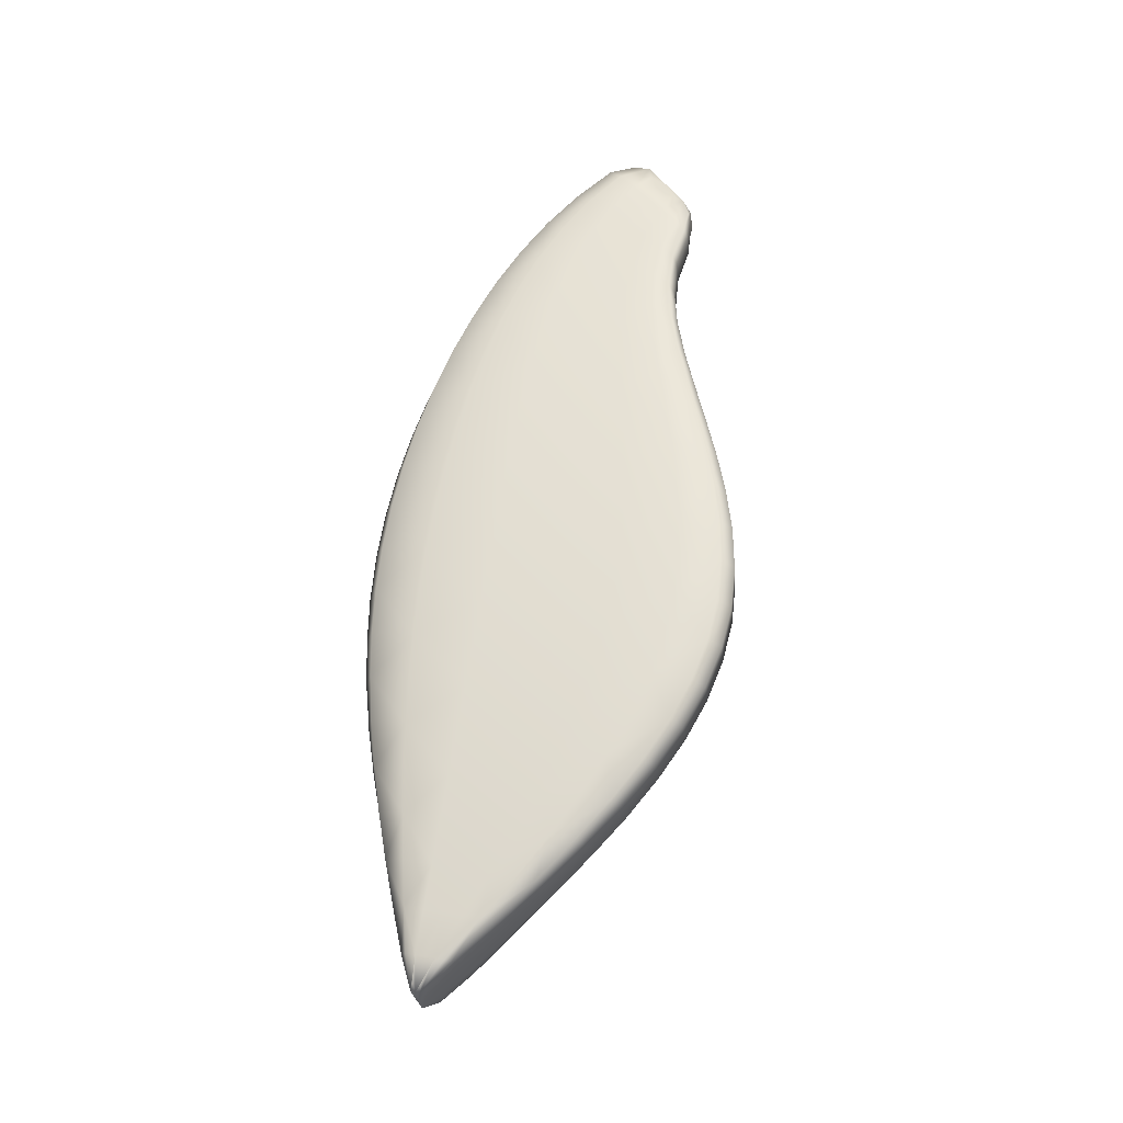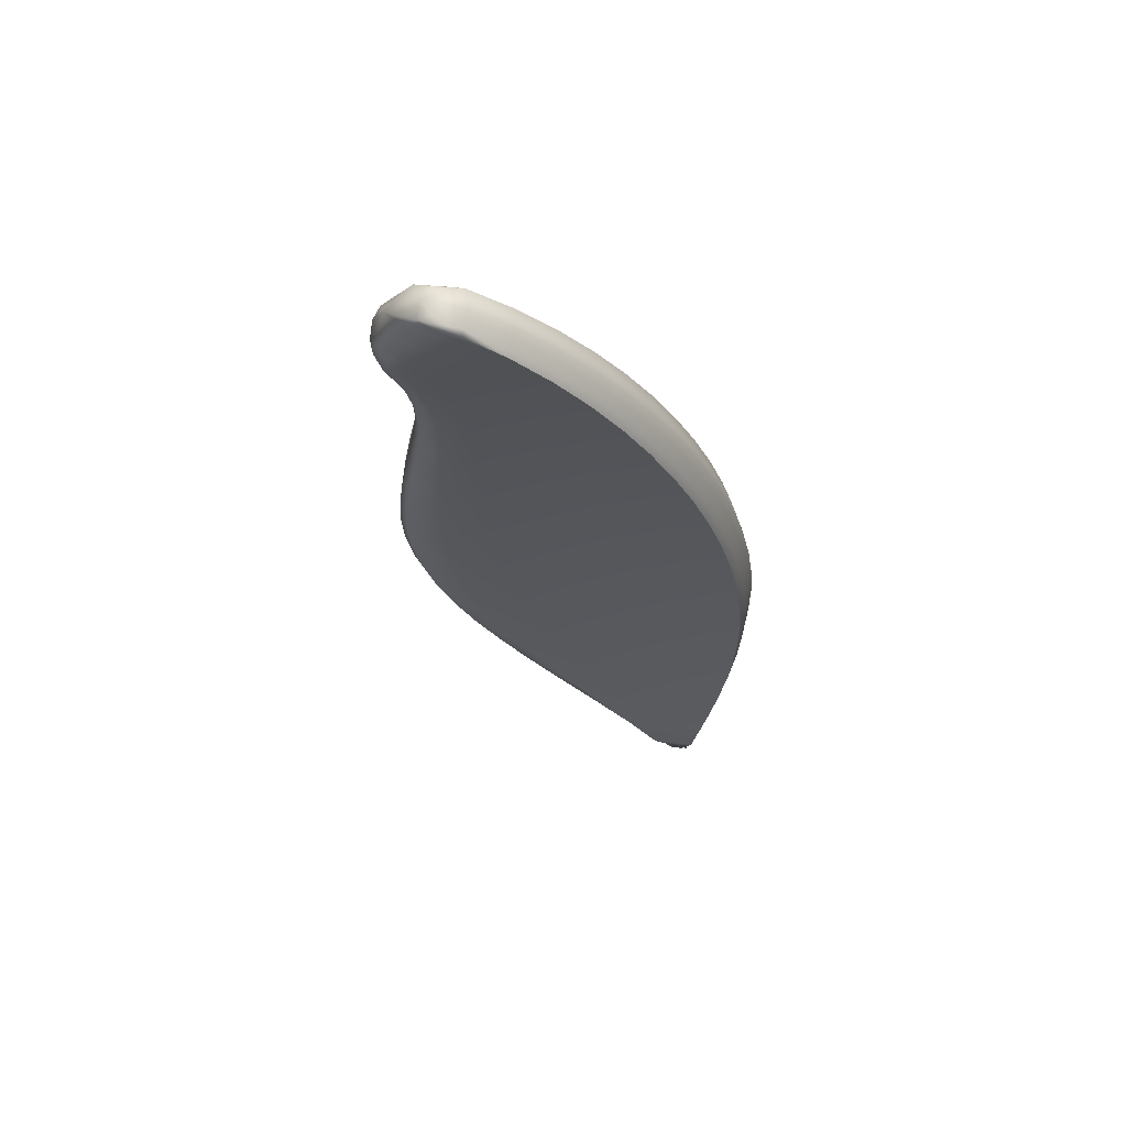
<metadata>
{"format":"obj","ext":"obj","renderer":"f3d","projection":"perspective","resolution":1024,"background":"white","views":[{"elev":50.6,"azim":-65.9,"up":"+Z"},{"elev":-12.0,"azim":117.2,"up":"+Z"}]}
</metadata>
<code>
v -1.226 2.194 0.5002
v -4.033 1.682 -0.1375
v -2.612 2.391 0.2901
v -2.475 1.369 0.2151
v -1.387 1.918 0.4133
v -2.562 2.345 0.0913
v -1.222 2.179 0.3952
v -1.725 2.396 0.4462
v -1.707 2.366 0.2896
v -1.702 2.408 0.3083
v -1.208 2.205 0.4183
v -1.429 2.316 0.4867
v -1.41 2.324 0.3651
v -1.42 2.293 0.3469
v -2.024 2.428 0.4
v -1.996 2.391 0.2282
v -1.997 2.446 0.2467
v -2.574 2.417 0.1095
v -2.32 2.425 0.348
v -2.288 2.448 0.1804
v -2.281 2.383 0.1622
v -1.821 1.798 0.3405
v -1.276 2.092 0.3977
v -1.746 2.174 0.3062
v -1.477 2.157 0.3544
v -1.34 1.991 0.3994
v -1.788 1.958 0.3206
v -1.541 2.003 0.3604
v -1.589 1.888 0.3742
v -2.534 2.016 0.1378
v -2.011 2.143 0.2556
v -2.273 2.087 0.2003
v -2.039 1.656 0.306
v -2.026 1.864 0.2799
v -2.5 1.646 0.1787
v -2.261 1.753 0.2338
v -2.254 1.504 0.2655
v -2.514 1.372 0.3894
v -1.396 1.925 0.5208
v -1.842 1.806 0.4906
v -1.402 1.905 0.4702
v -1.837 1.779 0.422
v -1.605 1.876 0.4498
v -1.605 1.897 0.5141
v -2.066 1.663 0.4644
v -2.055 1.63 0.3925
v -2.491 1.331 0.3109
v -2.27 1.471 0.3566
v -2.286 1.509 0.4316
v -1.349 2.003 0.5306
v -1.811 1.979 0.4944
v -1.555 2.02 0.5202
v -1.283 2.108 0.5277
v -1.767 2.2 0.4829
v -1.49 2.178 0.5143
v -2.549 1.67 0.3862
v -2.057 1.887 0.4654
v -2.301 1.777 0.4302
v -2.043 2.174 0.4473
v -2.588 2.052 0.3565
v -2.315 2.121 0.4058
v -3.946 1.61 -0.309
v -3.419 2.104 0.09424
v -3.214 1.294 -0.01593
v -3.337 2.066 -0.1367
v -2.897 2.325 0.2271
v -2.836 2.278 0.01634
v -2.852 2.352 0.03534
v -3.357 2.124 -0.1124
v -3.168 2.227 0.1614
v -3.114 2.253 -0.03898
v -3.096 2.184 -0.06006
v -3.297 1.806 -0.09566
v -2.795 1.941 0.06704
v -3.051 1.87 -0.01134
v -2.709 1.278 0.1518
v -2.745 1.562 0.1121
v -3.248 1.513 -0.05664
v -2.996 1.517 0.03312
v -2.957 1.254 0.07453
v -3.946 1.673 -0.3451
v -3.655 1.962 0.02506
v -3.564 1.932 -0.2142
v -3.583 1.974 -0.1861
v -3.967 1.679 -0.2977
v -3.877 1.808 -0.04764
v -3.795 1.81 -0.2621
v -3.778 1.788 -0.2943
v -3.942 1.651 -0.3418
v -3.533 1.747 -0.185
v -3.762 1.692 -0.2794
v -3.475 1.383 -0.1188
v -3.497 1.539 -0.1558
v -3.938 1.627 -0.3382
v -3.743 1.584 -0.2635
v -3.736 1.504 -0.2335
v -3.281 1.296 0.1937
v -2.755 1.28 0.336
v -2.727 1.238 0.2532
v -3.244 1.264 0.09937
v -2.98 1.217 0.1825
v -3.013 1.256 0.2706
v -3.33 1.532 0.1898
v -2.805 1.585 0.3314
v -3.066 1.539 0.2656
v -2.86 1.977 0.2986
v -3.385 1.835 0.1607
v -3.127 1.904 0.2328
v -4.032 1.616 -0.1031
v -3.554 1.386 0.1054
v -3.514 1.362 0.004003
v -3.991 1.611 -0.1998
v -3.784 1.495 -0.1035
v -3.829 1.509 0.005492
v -4.044 1.636 -0.08387
v -3.592 1.554 0.1051
v -3.852 1.597 0.01193
v -3.633 1.771 0.08292
v -4.049 1.661 -0.08672
v -3.873 1.709 -0.000304
v -4.064 1.662 -0.1184
v -3.986 1.728 -0.08589
v -3.884 1.766 -0.006947
v -3.991 1.679 -0.04411
v -2.606 2.247 0.3365
v -2.466 2.412 0.3198
v -2.321 2.296 0.3893
v -2.451 2.088 0.3822
v -2.483 1.483 0.1928
v -2.363 1.432 0.2418
v -2.256 1.607 0.2454
v -2.38 1.697 0.2076
v -2.566 2.403 0.08215
v -2.422 2.368 0.1273
v -2.282 2.435 0.1547
v -2.432 2.437 0.1454
v -1.701 2.399 0.2863
v -1.563 2.336 0.3188
v -1.41 2.317 0.3453
v -1.555 2.372 0.3374
v -1.576 2.363 0.4672
v -1.711 2.417 0.376
v -1.415 2.331 0.4252
v -1.288 2.255 0.5046
v -1.27 2.261 0.3911
v -1.199 2.174 0.4625
v -1.282 2.235 0.3735
v -1.198 2.166 0.4089
v -1.993 2.435 0.2228
v -1.852 2.383 0.2594
v -1.85 2.432 0.2781
v -1.875 2.417 0.4238
v -2.009 2.457 0.3213
v -2.595 2.43 0.1964
v -2.304 2.46 0.2614
v -2.172 2.431 0.3748
v -2.143 2.451 0.2141
v -2.139 2.391 0.1958
v -1.707 1.853 0.3571
v -1.568 1.935 0.3622
v -1.665 1.989 0.3404
v -1.806 1.864 0.3256
v -1.724 2.283 0.2972
v -1.611 2.173 0.3305
v -1.445 2.234 0.3504
v -1.228 2.121 0.4102
v -1.345 2.122 0.3779
v -1.767 2.064 0.3141
v -1.509 2.078 0.3578
v -1.284 2.035 0.4118
v -1.415 1.994 0.3809
v -1.469 1.899 0.3923
v -1.335 1.957 0.4124
v -2.55 2.203 0.1126
v -2.404 2.053 0.17
v -2.278 2.255 0.1797
v -1.879 2.163 0.2813
v -2.002 2.284 0.2407
v -2.142 2.117 0.2287
v -1.931 1.73 0.3237
v -1.908 1.915 0.3007
v -2.033 1.742 0.2884
v -2.019 2.001 0.2689
v -2.517 1.827 0.1603
v -2.267 1.916 0.2187
v -2.144 1.809 0.2578
v -2.146 1.579 0.2868
v -2.502 1.331 0.3577
v -2.399 1.437 0.4118
v -2.278 1.471 0.4012
v -2.379 1.397 0.3351
v -1.726 1.861 0.5025
v -1.609 1.878 0.4876
v -1.723 1.837 0.4358
v -1.843 1.781 0.4626
v -1.83 1.777 0.3769
v -1.6 1.874 0.4077
v -1.361 1.924 0.443
v -1.483 1.889 0.4643
v -1.482 1.907 0.5258
v -1.366 1.927 0.4984
v -1.955 1.738 0.4781
v -1.947 1.708 0.4078
v -2.062 1.631 0.4352
v -2.047 1.628 0.3451
v -2.48 1.331 0.2587
v -2.26 1.47 0.3069
v -2.162 1.549 0.3756
v -2.176 1.585 0.4491
v -1.456 2.258 0.5103
v -1.628 2.197 0.4991
v -1.745 2.313 0.4753
v -1.83 1.878 0.4981
v -1.684 2.008 0.5075
v -1.585 1.949 0.522
v -1.343 1.966 0.5226
v -1.426 2.009 0.5327
v -1.79 2.087 0.4893
v -1.523 2.097 0.5177
v -1.29 2.047 0.5208
v -1.354 2.14 0.5287
v -1.232 2.134 0.518
v -2.53 1.497 0.3954
v -2.424 1.721 0.4094
v -2.294 1.621 0.4379
v -1.935 1.937 0.4805
v -2.063 1.757 0.4712
v -2.179 1.832 0.4488
v -1.905 2.192 0.4657
v -2.034 2.321 0.4353
v -2.05 2.028 0.4574
v -2.568 1.857 0.3732
v -2.308 1.945 0.4195
v -2.179 2.15 0.4274
v -3.968 1.627 -0.3304
v -3.865 1.571 -0.295
v -3.735 1.537 -0.2569
v -3.865 1.611 -0.3204
v -3.225 1.385 -0.04193
v -3.085 1.267 0.03089
v -2.971 1.363 0.04911
v -3.122 1.511 -0.01051
v -3.344 2.112 -0.1445
v -3.219 2.127 -0.09831
v -3.103 2.239 -0.0695
v -3.238 2.191 -0.07576
v -2.843 2.338 0.006413
v -2.7 2.315 0.05418
v -2.715 2.389 0.07262
v -2.756 2.362 0.2591
v -2.878 2.366 0.1275
v -3.296 2.168 0.128
v -3.392 2.135 -0.01196
v -3.145 2.265 0.0577
v -3.035 2.28 0.1945
v -2.986 2.307 -0.001903
v -2.968 2.234 -0.02178
v -3.32 1.953 -0.1182
v -3.175 1.837 -0.05283
v -3.077 2.048 -0.03788
v -2.665 1.979 0.1035
v -2.819 2.132 0.03955
v -2.924 1.905 0.0287
v -2.59 1.316 0.1851
v -2.622 1.599 0.1469
v -2.722 1.395 0.1277
v -2.77 1.747 0.09164
v -3.272 1.656 -0.07478
v -3.023 1.69 0.01275
v -2.87 1.534 0.07405
v -2.831 1.257 0.1149
v -3.974 1.661 -0.3356
v -3.882 1.714 -0.336
v -3.781 1.805 -0.297
v -3.899 1.726 -0.3018
v -3.569 1.965 -0.2196
v -3.452 2.001 -0.1752
v -3.472 2.051 -0.1491
v -3.539 2.035 0.05999
v -3.621 1.983 -0.08251
v -4.02 1.666 -0.2275
v -3.838 1.817 -0.1559
v -3.767 1.886 -0.01074
v -3.69 1.893 -0.2237
v -3.672 1.861 -0.2538
v -3.973 1.654 -0.3345
v -3.874 1.665 -0.3286
v -3.771 1.747 -0.2878
v -3.416 1.776 -0.1397
v -3.55 1.852 -0.2012
v -3.648 1.719 -0.2316
v -3.345 1.334 -0.06584
v -3.373 1.523 -0.1051
v -3.481 1.447 -0.1442
v -3.515 1.641 -0.1696
v -3.97 1.64 -0.3323
v -3.752 1.637 -0.2712
v -3.62 1.559 -0.2086
v -3.606 1.44 -0.1747
v -3.156 2.09 0.2117
v -3.257 1.869 0.1975
v -3.411 1.99 0.1427
v -3.262 1.264 0.1558
v -3.146 1.269 0.2336
v -2.995 1.216 0.2352
v -3.111 1.233 0.1425
v -2.607 1.277 0.2836
v -2.74 1.238 0.3026
v -2.632 1.319 0.3641
v -2.714 1.239 0.1981
v -3.224 1.264 0.03657
v -2.964 1.217 0.1239
v -2.852 1.219 0.2194
v -2.882 1.259 0.3047
v -3.304 1.395 0.2004
v -3.198 1.531 0.2289
v -3.037 1.374 0.2766
v -2.778 1.407 0.3418
v -2.676 1.623 0.3602
v -2.935 1.557 0.2998
v -2.724 2.015 0.3286
v -2.887 2.177 0.2767
v -2.832 1.777 0.317
v -3.357 1.681 0.1765
v -3.097 1.718 0.251
v -2.995 1.94 0.2666
v -4.037 1.627 -0.1625
v -3.966 1.577 -0.04872
v -3.809 1.496 -0.039
v -3.918 1.569 -0.1617
v -3.417 1.336 0.151
v -3.379 1.308 0.05322
v -3.535 1.363 0.06443
v -3.49 1.362 -0.06326
v -3.992 1.623 -0.2701
v -3.756 1.494 -0.1754
v -3.649 1.426 -0.04825
v -3.692 1.445 0.05687
v -4.059 1.634 -0.1152
v -3.98 1.622 -0.03777
v -3.842 1.546 0.01712
v -3.461 1.54 0.1485
v -3.573 1.457 0.1138
v -3.722 1.574 0.05957
v -3.51 1.803 0.1225
v -3.653 1.881 0.07008
v -3.612 1.66 0.09473
v -4.061 1.648 -0.1167
v -3.862 1.652 0.006062
v -3.754 1.74 0.04202
v -3.997 1.708 -0.04745
v -2.464 2.274 0.3638
v -2.368 1.542 0.2205
v -2.425 2.423 0.1189
v -1.554 2.365 0.3165
v -1.562 2.381 0.4013
v -1.274 2.267 0.4474
v -1.271 2.255 0.3726
v -1.847 2.422 0.2551
v -1.86 2.442 0.3493
v -2.451 2.45 0.2295
v -2.157 2.463 0.292
v -2.138 2.439 0.1893
v -1.689 1.909 0.3437
v -1.584 2.265 0.3242
v -1.309 2.186 0.3756
v -1.639 2.079 0.336
v -1.381 2.056 0.3796
v -1.446 1.938 0.3815
v -2.414 2.231 0.1469
v -1.864 2.288 0.2695
v -2.14 2.273 0.2109
v -1.921 1.807 0.3074
v -1.894 2.037 0.2919
v -2.392 1.871 0.1906
v -2.143 1.96 0.2446
v -2.144 1.674 0.2679
v -2.388 1.397 0.3808
v -1.728 1.839 0.4751
v -1.717 1.835 0.3921
v -1.479 1.887 0.4241
v -1.487 1.891 0.5004
v -1.954 1.709 0.4494
v -1.94 1.706 0.3615
v -2.368 1.396 0.2842
v -2.153 1.548 0.327
v -2.17 1.55 0.4192
v -1.6 2.293 0.4934
v -1.709 1.923 0.5102
v -1.459 1.95 0.5338
v -1.657 2.101 0.5038
v -1.391 2.073 0.531
v -1.317 2.207 0.5258
v -2.411 1.556 0.4179
v -1.948 1.821 0.4853
v -2.178 1.689 0.4556
v -1.89 2.322 0.456
v -1.921 2.062 0.474
v -2.438 1.901 0.3975
v -2.179 1.988 0.4394
v -2.178 2.312 0.4131
v -3.86 1.587 -0.3169
v -3.098 1.368 0.005061
v -3.226 2.178 -0.1071
v -2.706 2.375 0.0445
v -2.738 2.403 0.1623
v -3.271 2.203 0.02288
v -3.014 2.32 0.09262
v -2.975 2.292 -0.03163
v -3.2 2.002 -0.07769
v -2.685 2.17 0.07677
v -2.949 2.092 0.001272
v -2.601 1.433 0.162
v -2.643 1.785 0.1273
v -3.148 1.67 -0.03003
v -2.897 1.716 0.05339
v -2.845 1.372 0.09007
v -3.884 1.722 -0.3374
v -3.458 2.04 -0.1819
v -3.508 2.061 -0.04701
v -3.943 1.731 -0.1944
v -3.731 1.901 -0.1187
v -3.676 1.886 -0.2579
v -3.879 1.693 -0.3328
v -3.437 1.903 -0.1593
v -3.662 1.8 -0.244
v -3.353 1.412 -0.09172
v -3.394 1.647 -0.1213
v -3.869 1.638 -0.3244
v -3.634 1.638 -0.2196
v -3.608 1.489 -0.1993
v -3.286 2.041 0.1777
v -3.127 1.232 0.197
v -2.619 1.277 0.3316
v -2.595 1.277 0.2301
v -3.093 1.233 0.08181
v -2.837 1.219 0.1627
v -2.866 1.218 0.2704
v -3.17 1.378 0.2398
v -2.652 1.446 0.3701
v -2.906 1.383 0.3106
v -2.747 2.215 0.3074
v -2.7 1.815 0.3464
v -3.228 1.697 0.2147
v -2.965 1.745 0.2851
v -3.023 2.136 0.2448
v -3.945 1.57 -0.09518
v -3.398 1.308 0.1116
v -3.357 1.308 -0.01179
v -3.888 1.567 -0.2358
v -3.623 1.425 -0.1178
v -3.672 1.426 0.01422
v -3.975 1.596 -0.03499
v -3.438 1.421 0.1584
v -3.708 1.499 0.06674
v -3.533 1.936 0.1069
v -3.485 1.669 0.1365
v -3.986 1.65 -0.04085
v -3.738 1.655 0.05125
v -3.769 1.824 0.03218
v -4.041 1.644 -0.2474
v -1.251 2.037 0.4655
f 121 351 122 2
f 122 351 123 86
f 123 351 124 120
f 124 351 121 119
f 125 352 126 3
f 126 352 127 19
f 127 352 128 61
f 128 352 125 60
f 129 353 130 4
f 130 353 131 37
f 131 353 132 36
f 132 353 129 35
f 133 354 134 6
f 134 354 135 21
f 135 354 136 20
f 136 354 133 18
f 137 355 138 9
f 138 355 139 14
f 139 355 140 13
f 140 355 137 10
f 141 356 142 8
f 142 356 140 10
f 140 356 143 13
f 143 356 141 12
f 144 357 143 12
f 143 357 145 13
f 145 357 146 11
f 146 357 144 1
f 147 358 148 7
f 148 358 145 11
f 145 358 139 13
f 139 358 147 14
f 149 359 150 16
f 150 359 137 9
f 137 359 151 10
f 151 359 149 17
f 152 360 153 15
f 153 360 151 17
f 151 360 142 10
f 142 360 152 8
f 126 361 154 3
f 154 361 136 18
f 136 361 155 20
f 155 361 126 19
f 156 362 155 19
f 155 362 157 20
f 157 362 153 17
f 153 362 156 15
f 158 363 149 16
f 149 363 157 17
f 157 363 135 20
f 135 363 158 21
f 159 364 160 29
f 160 364 161 28
f 161 364 162 27
f 162 364 159 22
f 138 365 163 9
f 163 365 164 24
f 164 365 165 25
f 165 365 138 14
f 166 366 147 7
f 147 366 165 14
f 165 366 167 25
f 167 366 166 23
f 164 367 168 24
f 168 367 161 27
f 161 367 169 28
f 169 367 164 25
f 170 368 167 23
f 167 368 169 25
f 169 368 171 28
f 171 368 170 26
f 172 369 173 5
f 173 369 171 26
f 171 369 160 28
f 160 369 172 29
f 174 370 175 30
f 175 370 176 32
f 176 370 134 21
f 134 370 174 6
f 177 371 163 24
f 163 371 150 9
f 150 371 178 16
f 178 371 177 31
f 179 372 178 31
f 178 372 158 16
f 158 372 176 21
f 176 372 179 32
f 180 373 162 22
f 162 373 181 27
f 181 373 182 34
f 182 373 180 33
f 168 374 177 24
f 177 374 183 31
f 183 374 181 34
f 181 374 168 27
f 184 375 132 35
f 132 375 185 36
f 185 375 175 32
f 175 375 184 30
f 186 376 183 34
f 183 376 179 31
f 179 376 185 32
f 185 376 186 36
f 187 377 182 33
f 182 377 186 34
f 186 377 131 36
f 131 377 187 37
f 188 378 189 38
f 189 378 190 49
f 190 378 191 48
f 191 378 188 47
f 192 379 193 44
f 193 379 194 43
f 194 379 195 42
f 195 379 192 40
f 159 380 196 22
f 196 380 194 42
f 194 380 197 43
f 197 380 159 29
f 198 381 172 5
f 172 381 197 29
f 197 381 199 43
f 199 381 198 41
f 200 382 201 39
f 201 382 199 41
f 199 382 193 43
f 193 382 200 44
f 202 383 195 40
f 195 383 203 42
f 203 383 204 46
f 204 383 202 45
f 196 384 180 22
f 180 384 205 33
f 205 384 203 46
f 203 384 196 42
f 206 385 191 47
f 191 385 207 48
f 207 385 130 37
f 130 385 206 4
f 208 386 205 46
f 205 386 187 33
f 187 386 207 37
f 207 386 208 48
f 209 387 204 45
f 204 387 208 46
f 208 387 190 48
f 190 387 209 49
f 141 388 210 12
f 210 388 211 55
f 211 388 212 54
f 212 388 141 8
f 192 389 213 40
f 213 389 214 51
f 214 389 215 52
f 215 389 192 44
f 216 390 200 39
f 200 390 215 44
f 215 390 217 52
f 217 390 216 50
f 214 391 218 51
f 218 391 211 54
f 211 391 219 55
f 219 391 214 52
f 220 392 217 50
f 217 392 219 52
f 219 392 221 55
f 221 392 220 53
f 144 393 222 1
f 222 393 221 53
f 221 393 210 55
f 210 393 144 12
f 223 394 224 56
f 224 394 225 58
f 225 394 189 49
f 189 394 223 38
f 226 395 213 51
f 213 395 202 40
f 202 395 227 45
f 227 395 226 57
f 228 396 227 57
f 227 396 209 45
f 209 396 225 49
f 225 396 228 58
f 152 397 212 8
f 212 397 229 54
f 229 397 230 59
f 230 397 152 15
f 218 398 226 51
f 226 398 231 57
f 231 398 229 59
f 229 398 218 54
f 232 399 128 60
f 128 399 233 61
f 233 399 224 58
f 224 399 232 56
f 234 400 231 59
f 231 400 228 57
f 228 400 233 58
f 233 400 234 61
f 156 401 230 15
f 230 401 234 59
f 234 401 127 61
f 127 401 156 19
f 235 402 236 62
f 236 402 237 96
f 237 402 238 95
f 238 402 235 94
f 239 403 240 64
f 240 403 241 80
f 241 403 242 79
f 242 403 239 78
f 243 404 244 65
f 244 404 245 72
f 245 404 246 71
f 246 404 243 69
f 247 405 248 67
f 248 405 133 6
f 133 405 249 18
f 249 405 247 68
f 250 406 251 66
f 251 406 249 68
f 249 406 154 18
f 154 406 250 3
f 252 407 253 63
f 253 407 246 69
f 246 407 254 71
f 254 407 252 70
f 255 408 254 70
f 254 408 256 71
f 256 408 251 68
f 251 408 255 66
f 257 409 247 67
f 247 409 256 68
f 256 409 245 71
f 245 409 257 72
f 258 410 259 73
f 259 410 260 75
f 260 410 244 72
f 244 410 258 65
f 261 411 174 30
f 174 411 248 6
f 248 411 262 67
f 262 411 261 74
f 263 412 262 74
f 262 412 257 67
f 257 412 260 72
f 260 412 263 75
f 264 413 129 4
f 129 413 265 35
f 265 413 266 77
f 266 413 264 76
f 184 414 261 30
f 261 414 267 74
f 267 414 265 77
f 265 414 184 35
f 268 415 242 78
f 242 415 269 79
f 269 415 259 75
f 259 415 268 73
f 270 416 267 77
f 267 416 263 74
f 263 416 269 75
f 269 416 270 79
f 271 417 266 76
f 266 417 270 77
f 270 417 241 79
f 241 417 271 80
f 272 418 273 81
f 273 418 274 88
f 274 418 275 87
f 275 418 272 85
f 276 419 277 83
f 277 419 243 65
f 243 419 278 69
f 278 419 276 84
f 279 420 280 82
f 280 420 278 84
f 278 420 253 69
f 253 420 279 63
f 122 421 281 2
f 281 421 275 85
f 275 421 282 87
f 282 421 122 86
f 283 422 282 86
f 282 422 284 87
f 284 422 280 84
f 280 422 283 82
f 285 423 276 83
f 276 423 284 84
f 284 423 274 87
f 274 423 285 88
f 286 424 287 89
f 287 424 288 91
f 288 424 273 88
f 273 424 286 81
f 289 425 258 73
f 258 425 277 65
f 277 425 290 83
f 290 425 289 90
f 291 426 290 90
f 290 426 285 83
f 285 426 288 88
f 288 426 291 91
f 292 427 239 64
f 239 427 293 78
f 293 427 294 93
f 294 427 292 92
f 268 428 289 73
f 289 428 295 90
f 295 428 293 93
f 293 428 268 78
f 296 429 238 94
f 238 429 297 95
f 297 429 287 91
f 287 429 296 89
f 298 430 295 93
f 295 430 291 90
f 291 430 297 91
f 297 430 298 95
f 299 431 294 92
f 294 431 298 93
f 298 431 237 95
f 237 431 299 96
f 252 432 300 70
f 300 432 301 108
f 301 432 302 107
f 302 432 252 63
f 303 433 304 97
f 304 433 305 102
f 305 433 306 101
f 306 433 303 100
f 188 434 307 47
f 307 434 308 99
f 308 434 309 98
f 309 434 188 38
f 206 435 264 4
f 264 435 310 76
f 310 435 307 99
f 307 435 206 47
f 240 436 311 64
f 311 436 306 100
f 306 436 312 101
f 312 436 240 80
f 271 437 312 80
f 312 437 313 101
f 313 437 310 99
f 310 437 271 76
f 314 438 308 98
f 308 438 313 99
f 313 438 305 101
f 305 438 314 102
f 304 439 315 97
f 315 439 316 103
f 316 439 317 105
f 317 439 304 102
f 223 440 309 38
f 309 440 318 98
f 318 440 319 104
f 319 440 223 56
f 314 441 317 102
f 317 441 320 105
f 320 441 318 104
f 318 441 314 98
f 250 442 125 3
f 125 442 321 60
f 321 442 322 106
f 322 442 250 66
f 232 443 319 56
f 319 443 323 104
f 323 443 321 106
f 321 443 232 60
f 316 444 324 103
f 324 444 301 107
f 301 444 325 108
f 325 444 316 105
f 323 445 320 104
f 320 445 325 105
f 325 445 326 108
f 326 445 323 106
f 255 446 322 66
f 322 446 326 106
f 326 446 300 108
f 300 446 255 70
f 327 447 328 109
f 328 447 329 114
f 329 447 330 113
f 330 447 327 112
f 331 448 303 97
f 303 448 332 100
f 332 448 333 111
f 333 448 331 110
f 311 449 292 64
f 292 449 334 92
f 334 449 332 111
f 332 449 311 100
f 335 450 330 112
f 330 450 336 113
f 336 450 236 96
f 236 450 335 62
f 337 451 334 111
f 334 451 299 92
f 299 451 336 96
f 336 451 337 113
f 338 452 333 110
f 333 452 337 111
f 337 452 329 113
f 329 452 338 114
f 339 453 340 115
f 340 453 341 117
f 341 453 328 114
f 328 453 339 109
f 342 454 315 103
f 315 454 331 97
f 331 454 343 110
f 343 454 342 116
f 344 455 343 116
f 343 455 338 110
f 338 455 341 114
f 341 455 344 117
f 279 456 302 63
f 302 456 345 107
f 345 456 346 118
f 346 456 279 82
f 324 457 342 103
f 342 457 347 116
f 347 457 345 118
f 345 457 324 107
f 348 458 124 119
f 124 458 349 120
f 349 458 340 117
f 340 458 348 115
f 350 459 347 118
f 347 459 344 116
f 344 459 349 117
f 349 459 350 120
f 283 460 346 82
f 346 460 350 118
f 350 460 123 120
f 123 460 283 86
f 121 461 348 119
f 348 461 339 115
f 339 461 327 109
f 327 461 335 112
f 335 461 235 62
f 235 461 296 94
f 296 461 286 89
f 286 461 272 81
f 272 461 281 85
f 281 461 121 2
f 146 462 148 11
f 148 462 166 7
f 166 462 170 23
f 170 462 173 26
f 173 462 198 5
f 198 462 201 41
f 201 462 216 39
f 216 462 220 50
f 220 462 222 53
f 222 462 146 1

</code>
